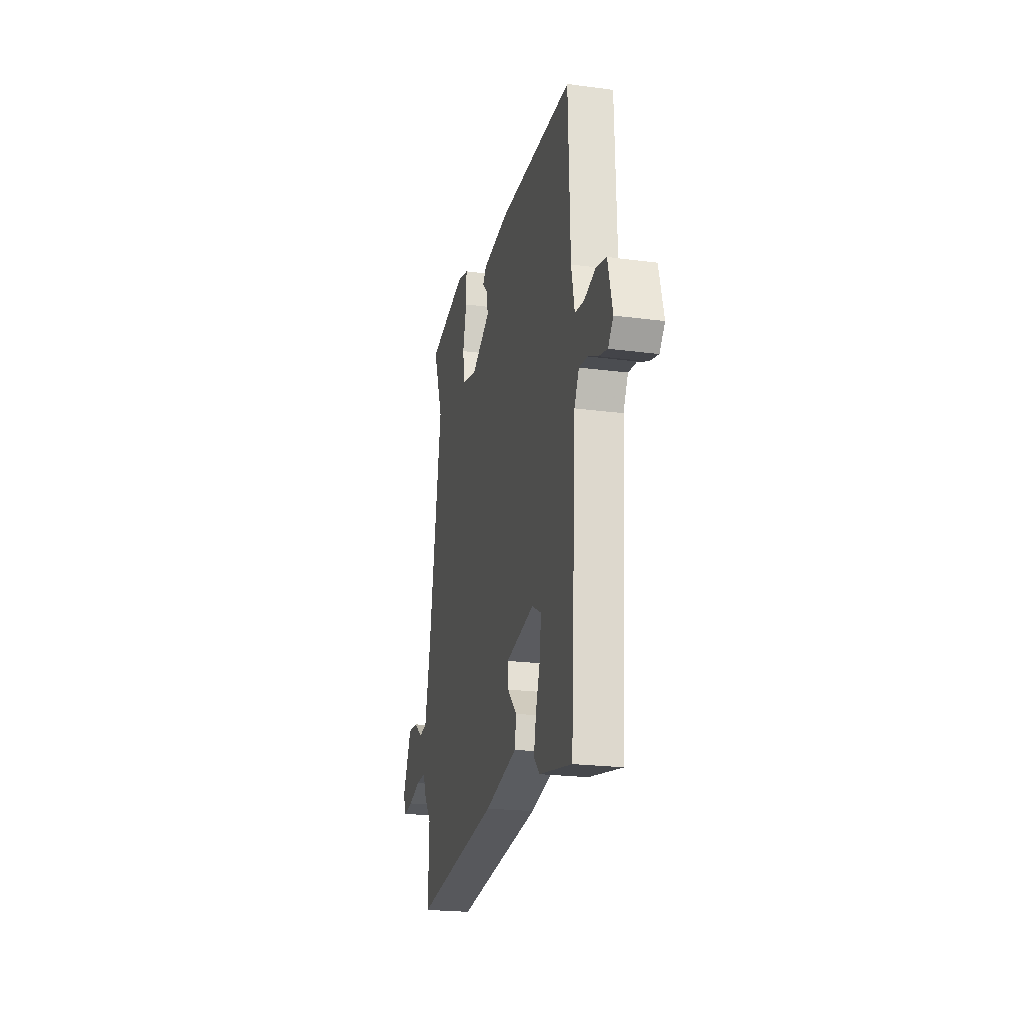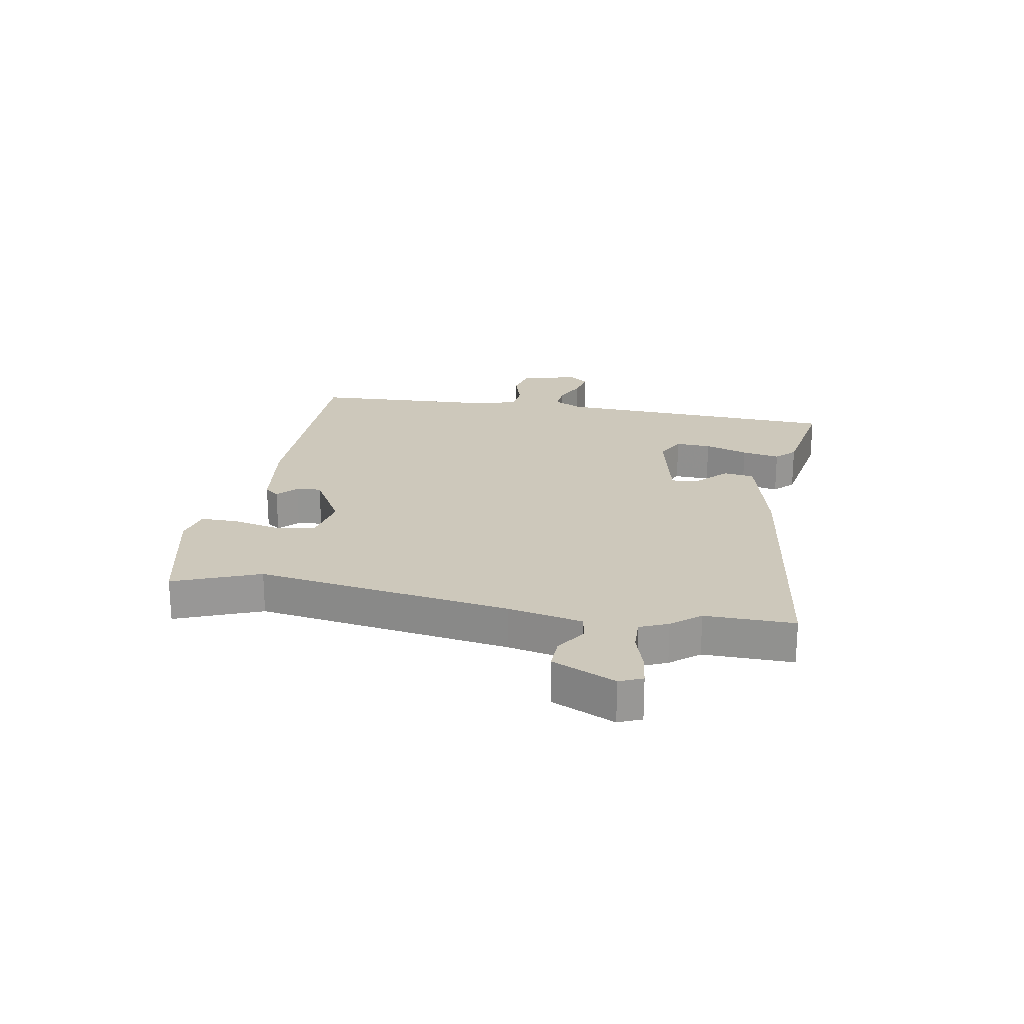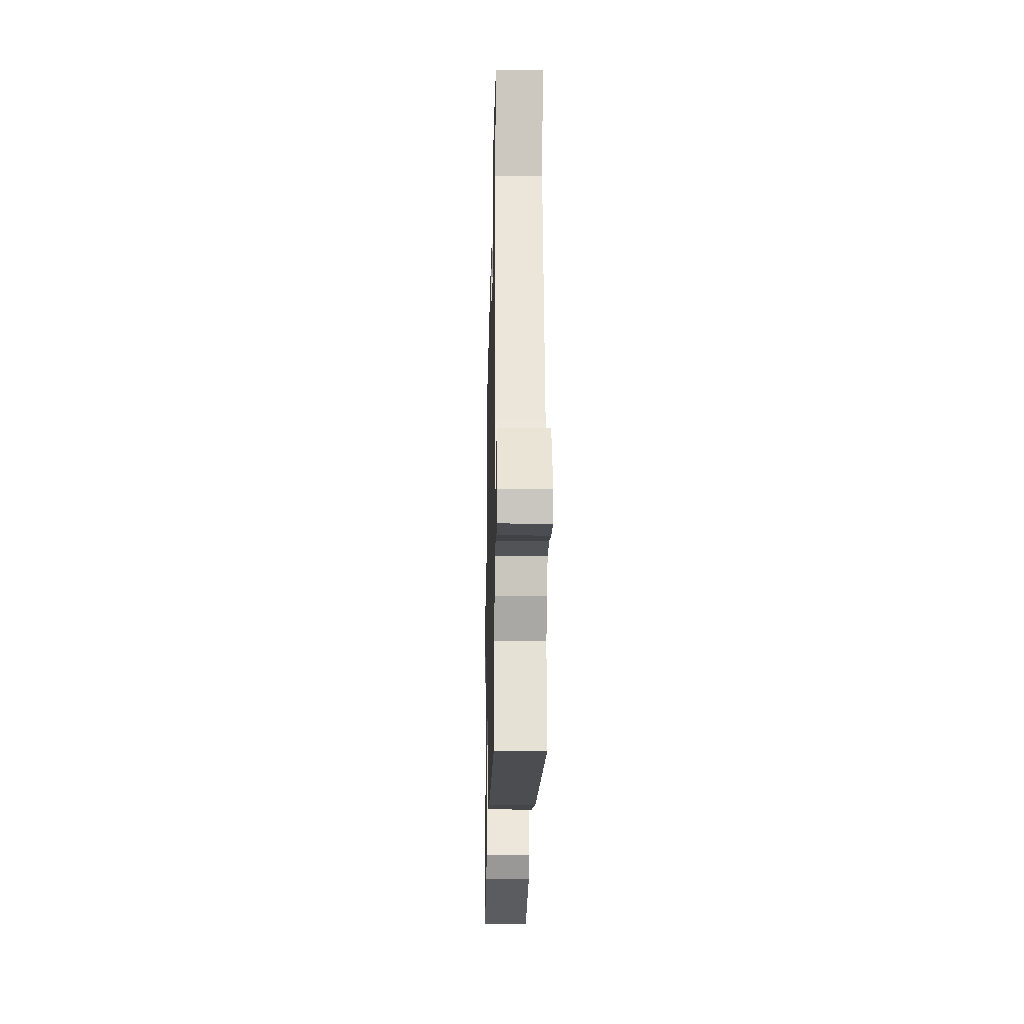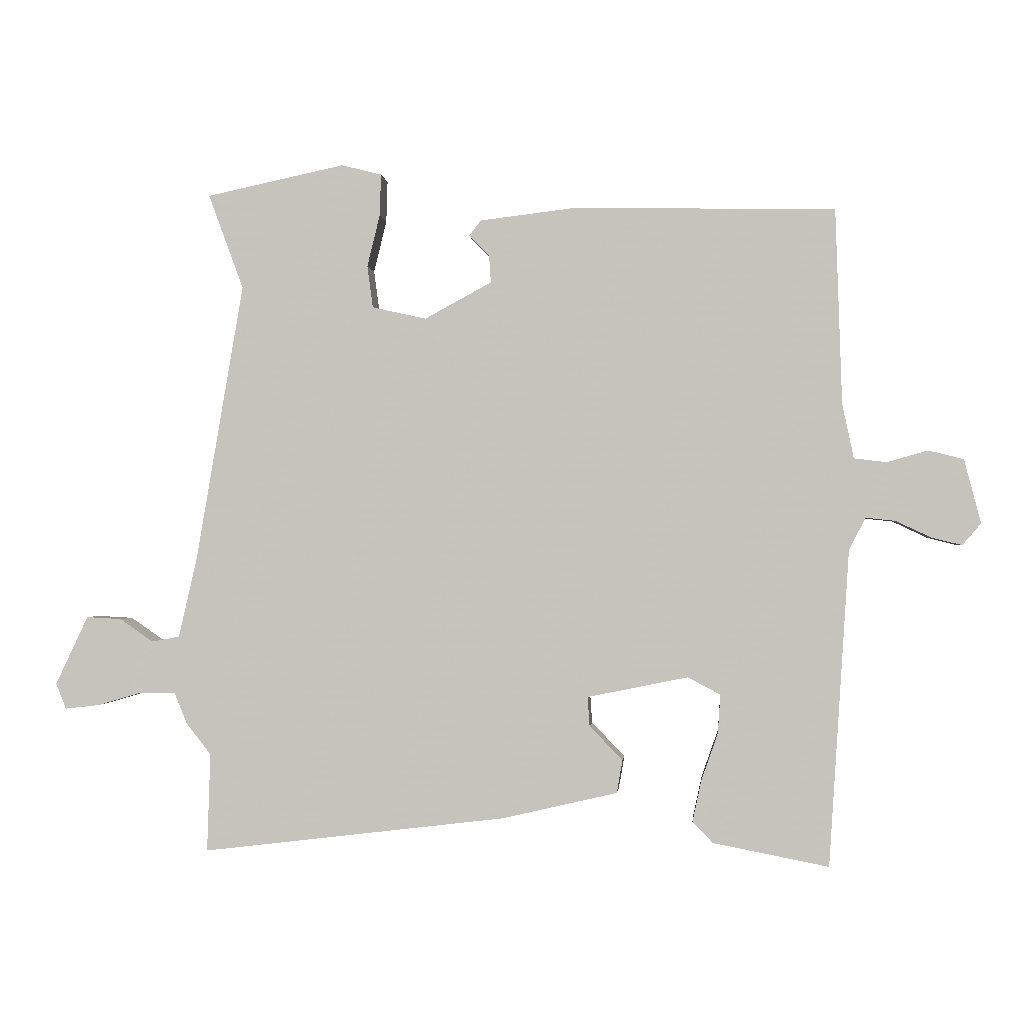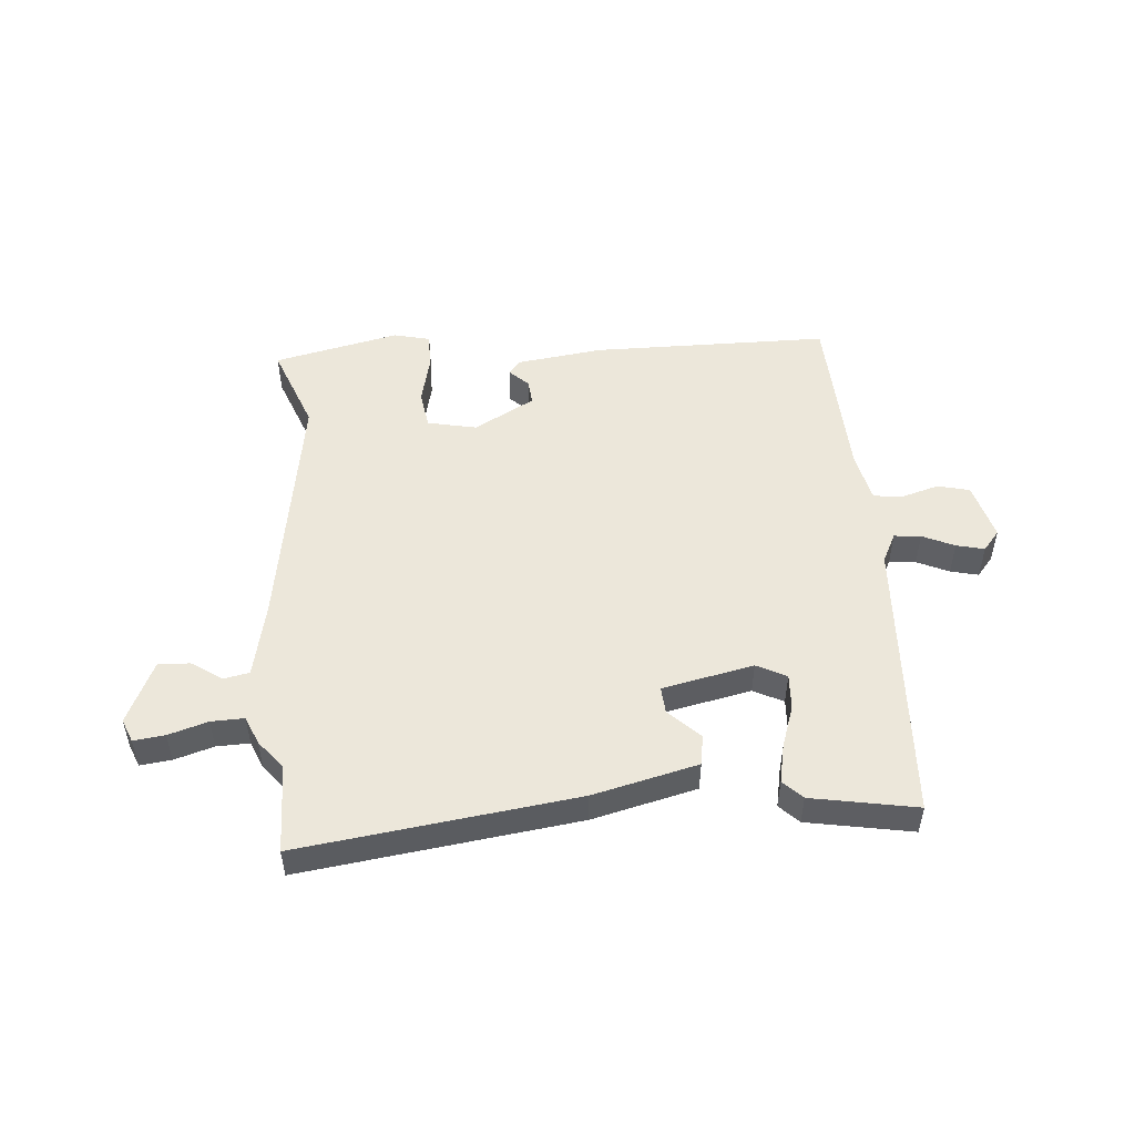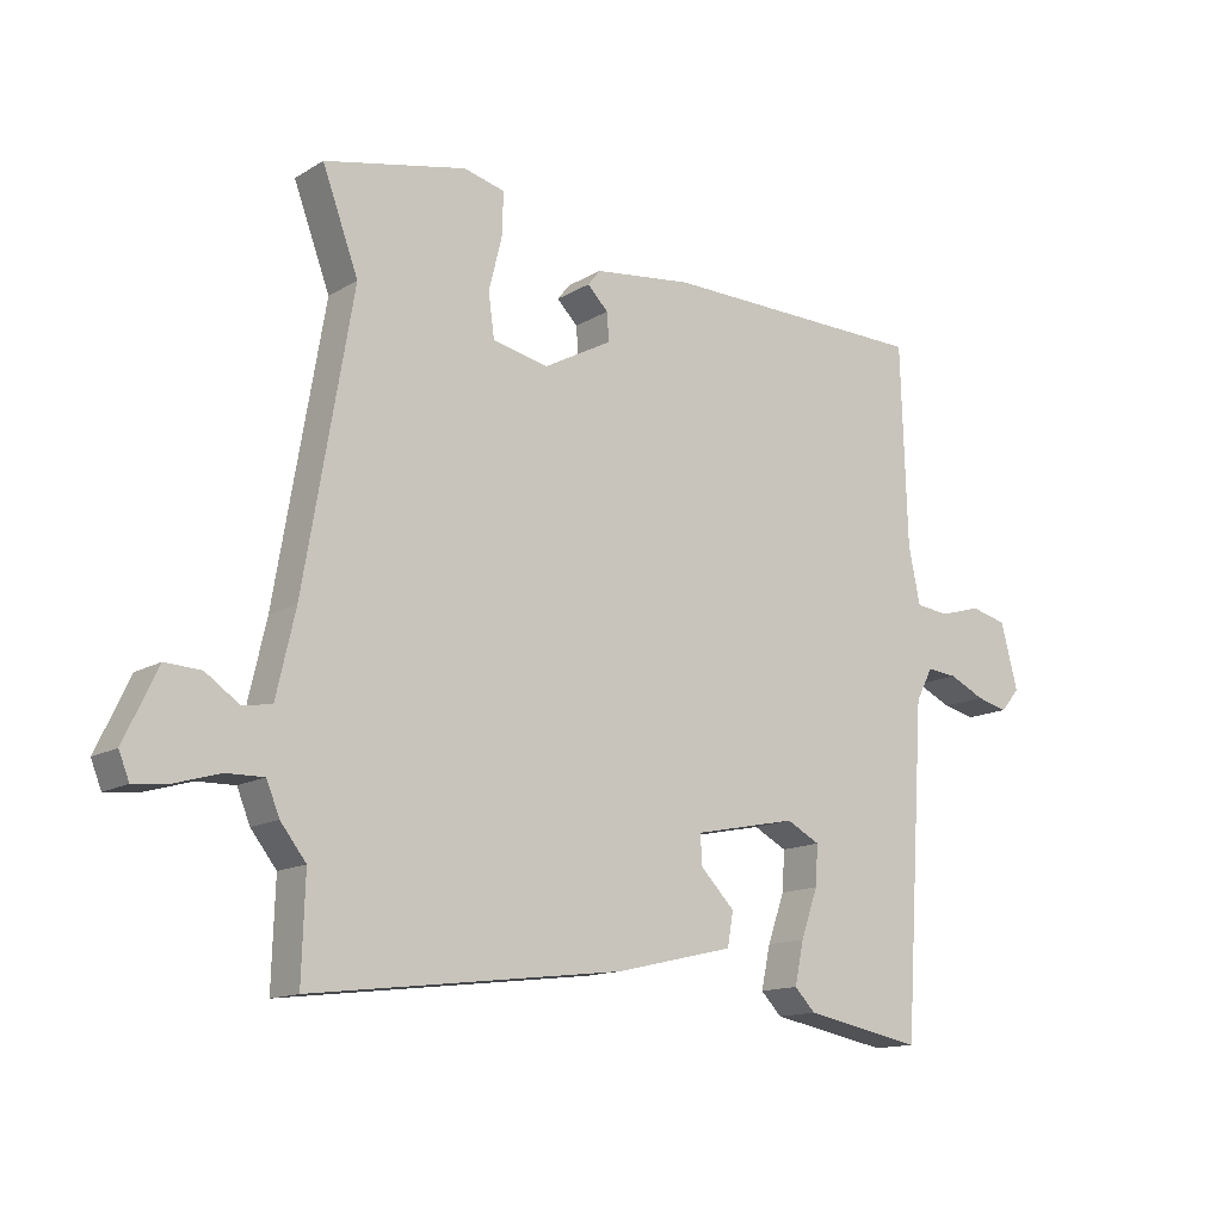
<metadata>
{"format":"obj","ext":"obj","renderer":"f3d","projection":"perspective","resolution":1024,"background":"white","views":[{"elev":-22.1,"azim":-103.0,"up":"+Z"},{"elev":21.9,"azim":99.0,"up":"+Y"},{"elev":-22.7,"azim":88.7,"up":"+Z"},{"elev":-1.0,"azim":-174.6,"up":"+Z"},{"elev":50.7,"azim":174.7,"up":"+Y"},{"elev":-13.7,"azim":142.6,"up":"+Z"}]}
</metadata>
<code>
v 0.501 0.07 0.504
v 0.446 0.07 0.355
v 0.52 0.07 -0.08
v 0.549 0.07 -0.207
v 0.593 0.07 -0.215
v 0.645 0.07 -0.179
v 0.7 0.07 -0.176
v 0.751 0.07 -0.284
v 0.735 0.07 -0.324
v 0.681 0.07 -0.318
v 0.613 0.07 -0.298
v 0.556 0.07 -0.297
v 0.536 0.07 -0.346
v 0.497 0.07 -0.396
v 0.502 0.07 -0.55
v 0.025 0.07 -0.493
v -0.156 0.07 -0.451
v -0.165 0.07 -0.399
v -0.113 0.07 -0.346
v -0.11 0.07 -0.3
v -0.268 0.07 -0.268
v -0.319 0.07 -0.295
v -0.315 0.07 -0.356
v -0.289 0.07 -0.43
v -0.275 0.07 -0.495
v -0.307 0.07 -0.528
v -0.488 0.07 -0.563
v -0.52 0.07 -0.067
v -0.546 0.07 -0.017
v -0.592 0.07 -0.022
v -0.647 0.07 -0.048
v -0.695 0.07 -0.06
v -0.724 0.07 -0.026
v -0.698 0.07 0.074
v -0.643 0.07 0.088
v -0.579 0.07 0.07
v -0.528 0.07 0.076
v -0.51 0.07 0.162
v -0.5 0.07 0.468
v -0.09 0.07 0.476
v 0.06 0.07 0.458
v 0.079 0.07 0.434
v 0.047 0.07 0.402
v 0.044 0.07 0.359
v 0.149 0.07 0.302
v 0.234 0.07 0.321
v 0.243 0.07 0.387
v 0.223 0.07 0.469
v 0.221 0.07 0.534
v 0.284 0.07 0.55
v 0.501 0 0.504
v 0.446 0 0.355
v 0.52 0 -0.08
v 0.549 0 -0.207
v 0.593 0 -0.215
v 0.645 0 -0.179
v 0.7 0 -0.176
v 0.751 0 -0.284
v 0.735 0 -0.324
v 0.681 0 -0.318
v 0.613 0 -0.298
v 0.556 0 -0.297
v 0.536 0 -0.346
v 0.497 0 -0.396
v 0.502 0 -0.55
v 0.025 0 -0.493
v -0.156 0 -0.451
v -0.165 0 -0.399
v -0.113 0 -0.346
v -0.11 0 -0.3
v -0.268 0 -0.268
v -0.319 0 -0.295
v -0.315 0 -0.356
v -0.289 0 -0.43
v -0.275 0 -0.495
v -0.307 0 -0.528
v -0.488 0 -0.563
v -0.52 0 -0.067
v -0.546 0 -0.017
v -0.592 0 -0.022
v -0.647 0 -0.048
v -0.695 0 -0.06
v -0.724 0 -0.026
v -0.698 0 0.074
v -0.643 0 0.088
v -0.579 0 0.07
v -0.528 0 0.076
v -0.51 0 0.162
v -0.5 0 0.468
v -0.09 0 0.476
v 0.06 0 0.458
v 0.079 0 0.434
v 0.047 0 0.402
v 0.044 0 0.359
v 0.149 0 0.302
v 0.234 0 0.321
v 0.243 0 0.387
v 0.223 0 0.469
v 0.221 0 0.534
v 0.284 0 0.55
f 50 1 2
f 49 50 2
f 48 49 2
f 47 48 2
f 46 47 2 3
f 45 46 3 4
f 44 45 4
f 41 42 43
f 40 41 43
f 39 40 43
f 38 39 43
f 37 38 43 44
f 34 35 36
f 33 34 36
f 32 33 36
f 31 32 36
f 30 31 36
f 29 30 36 37
f 37 44 4
f 29 37 4
f 28 29 4
f 26 27 28
f 25 26 28
f 24 25 28
f 23 24 28
f 17 18 19
f 16 17 19
f 15 16 19
f 14 15 19
f 14 19 20
f 13 14 20
f 12 13 20
f 9 10 11
f 8 9 11
f 7 8 11
f 6 7 11
f 5 6 11
f 5 11 12
f 12 20 21
f 5 12 21
f 4 5 21
f 22 23 28
f 21 22 28
f 4 21 28
f 52 51 100
f 52 100 99
f 52 99 98
f 52 98 97
f 53 52 97 96
f 54 53 96 95
f 54 95 94
f 93 92 91
f 93 91 90
f 93 90 89
f 93 89 88
f 94 93 88 87
f 86 85 84
f 86 84 83
f 86 83 82
f 86 82 81
f 86 81 80
f 87 86 80 79
f 54 94 87
f 54 87 79
f 54 79 78
f 78 77 76
f 78 76 75
f 78 75 74
f 78 74 73
f 69 68 67
f 69 67 66
f 69 66 65
f 69 65 64
f 70 69 64
f 70 64 63
f 70 63 62
f 61 60 59
f 61 59 58
f 61 58 57
f 61 57 56
f 61 56 55
f 62 61 55
f 71 70 62
f 71 62 55
f 71 55 54
f 78 73 72
f 78 72 71
f 78 71 54
f 1 51 52 2
f 2 52 53 3
f 3 53 54 4
f 4 54 55 5
f 5 55 56 6
f 6 56 57 7
f 7 57 58 8
f 8 58 59 9
f 9 59 60 10
f 10 60 61 11
f 11 61 62 12
f 12 62 63 13
f 13 63 64 14
f 14 64 65 15
f 15 65 66 16
f 16 66 67 17
f 17 67 68 18
f 18 68 69 19
f 19 69 70 20
f 20 70 71 21
f 21 71 72 22
f 22 72 73 23
f 23 73 74 24
f 24 74 75 25
f 25 75 76 26
f 26 76 77 27
f 27 77 78 28
f 28 78 79 29
f 29 79 80 30
f 30 80 81 31
f 31 81 82 32
f 32 82 83 33
f 33 83 84 34
f 34 84 85 35
f 35 85 86 36
f 36 86 87 37
f 37 87 88 38
f 38 88 89 39
f 39 89 90 40
f 40 90 91 41
f 41 91 92 42
f 42 92 93 43
f 43 93 94 44
f 44 94 95 45
f 45 95 96 46
f 46 96 97 47
f 47 97 98 48
f 48 98 99 49
f 49 99 100 50
f 50 100 51 1

</code>
